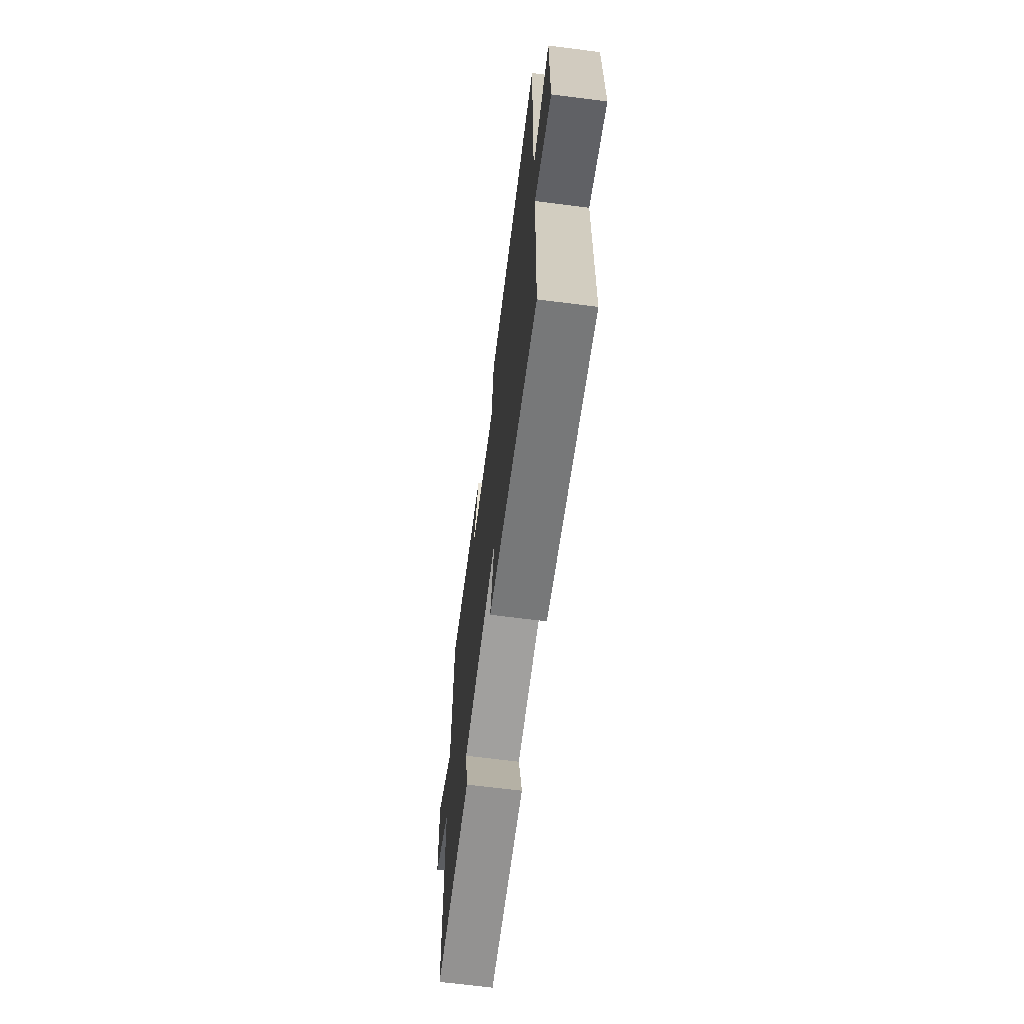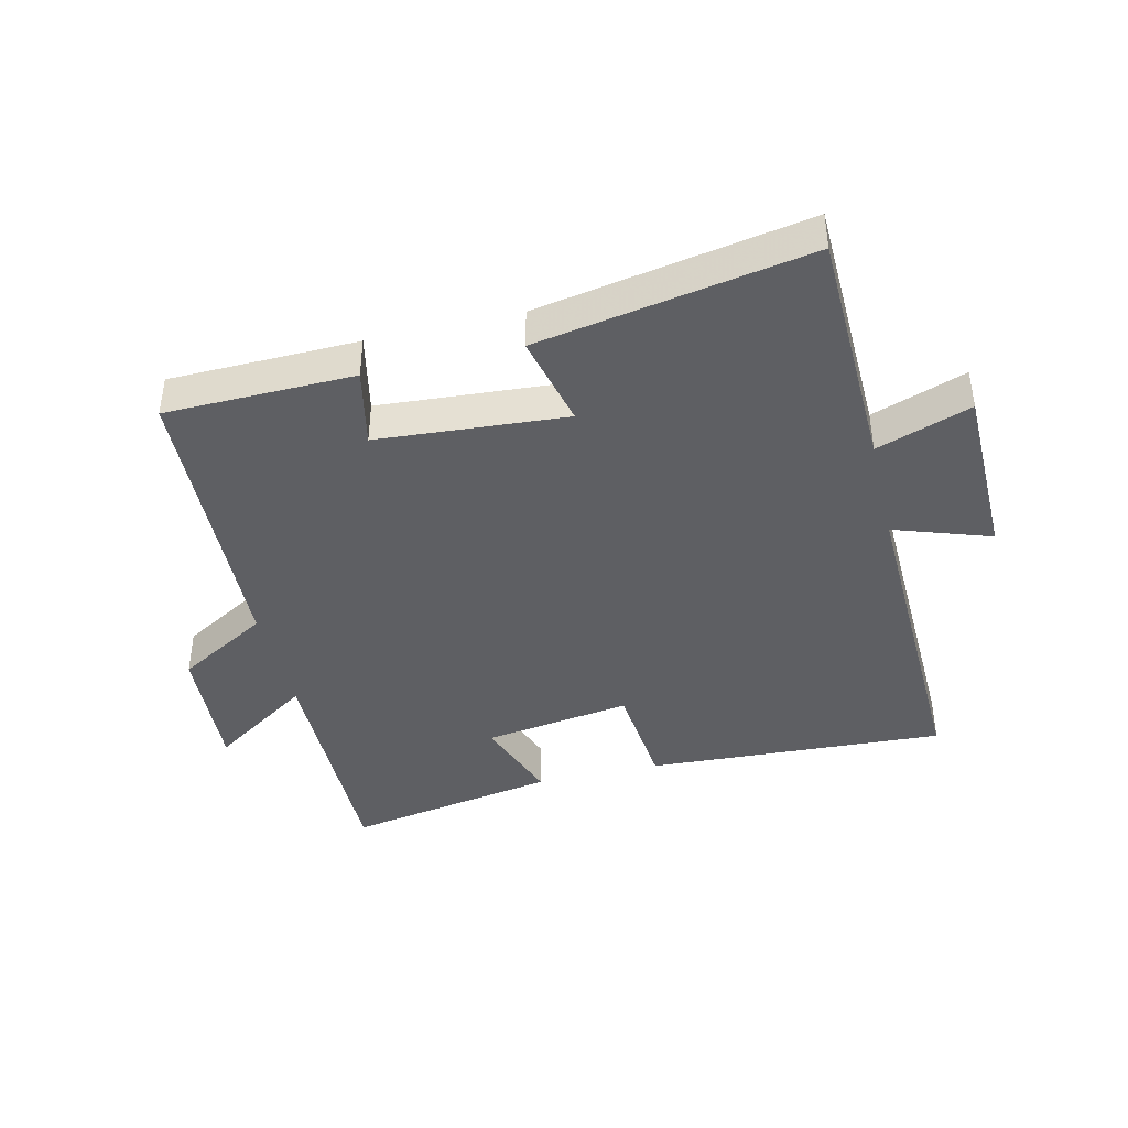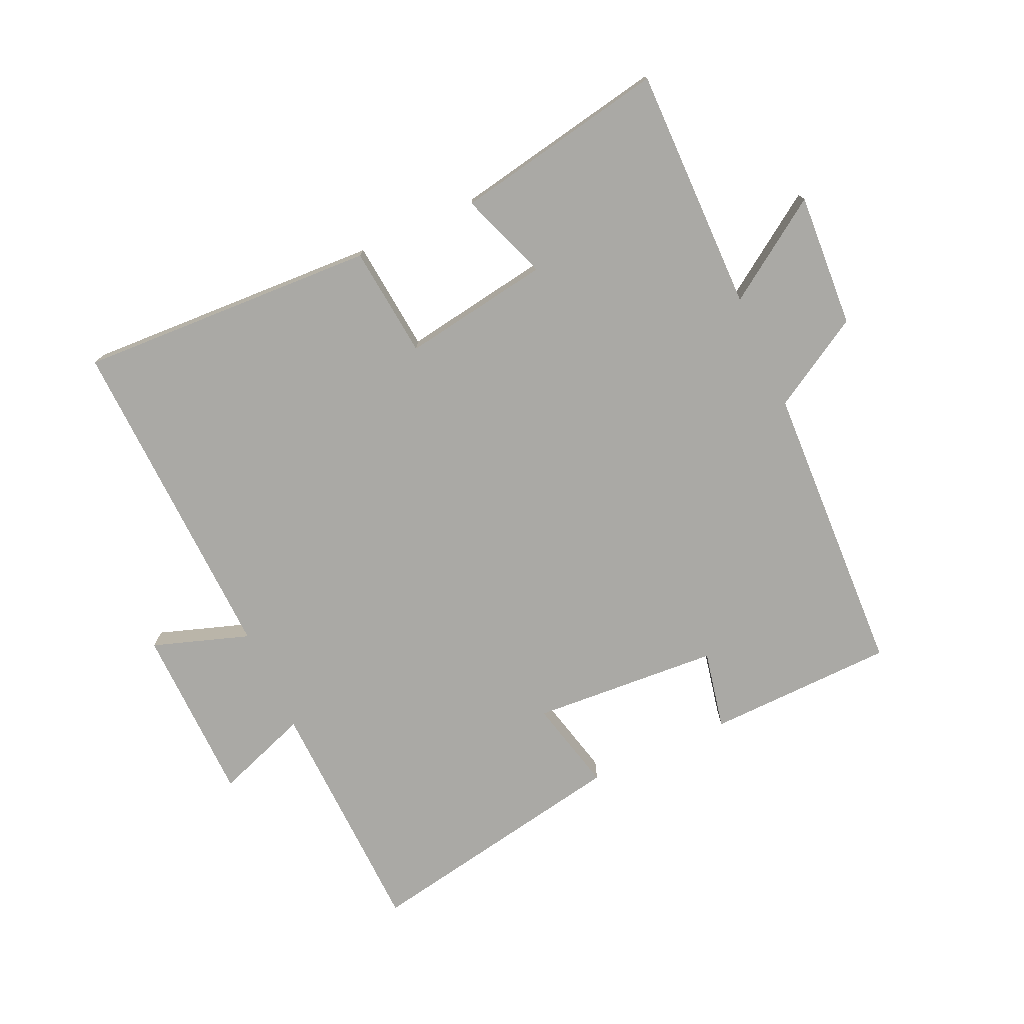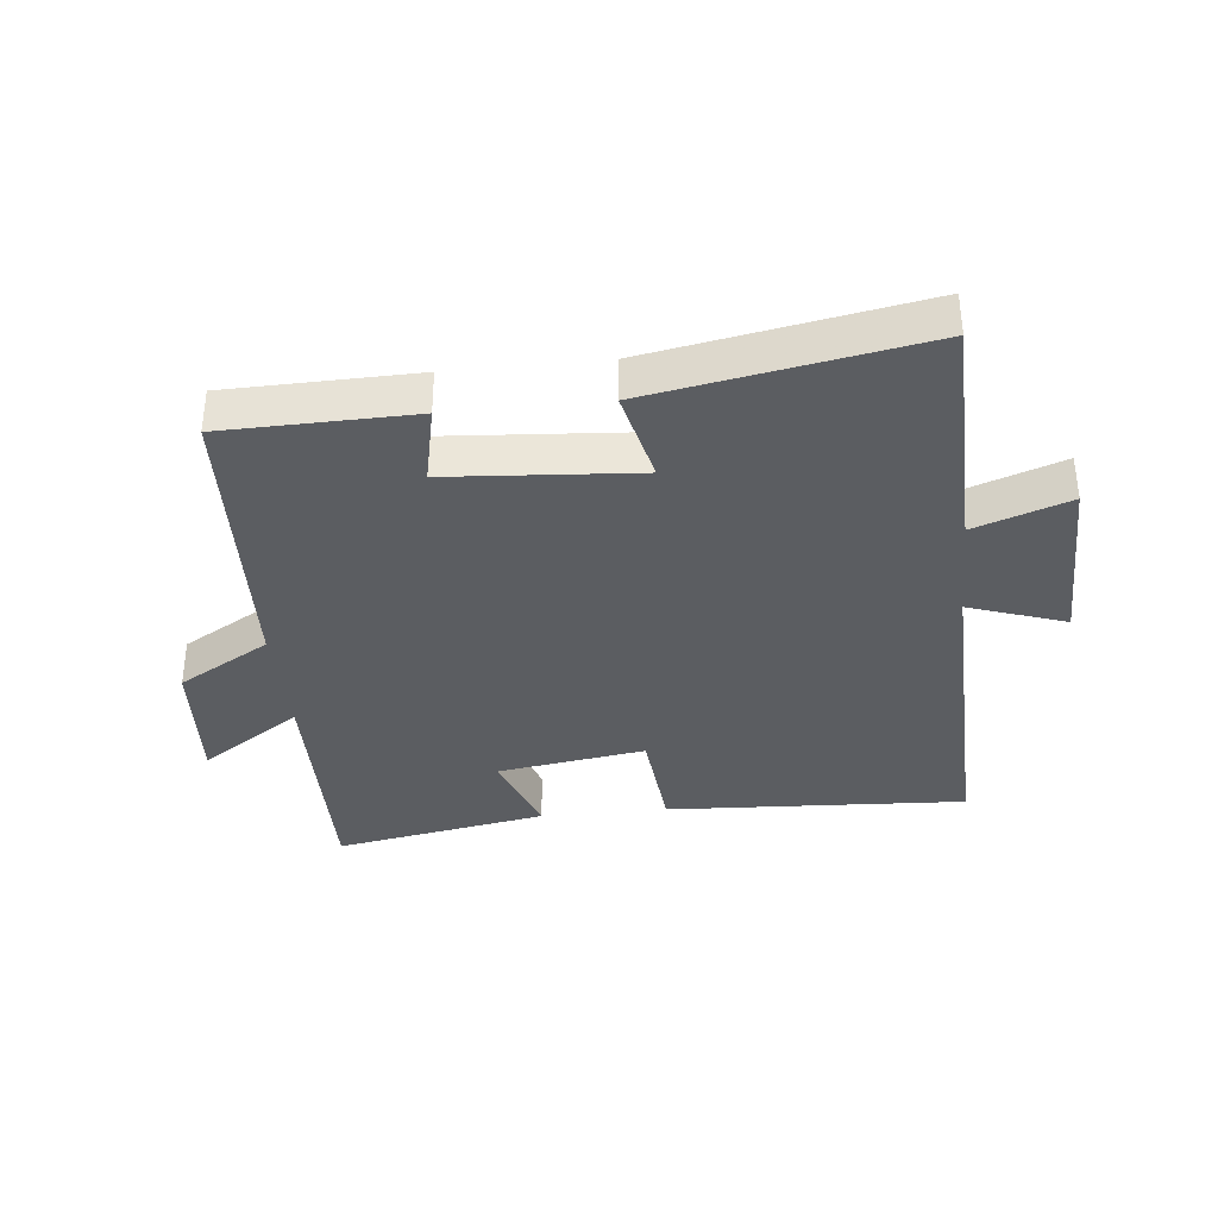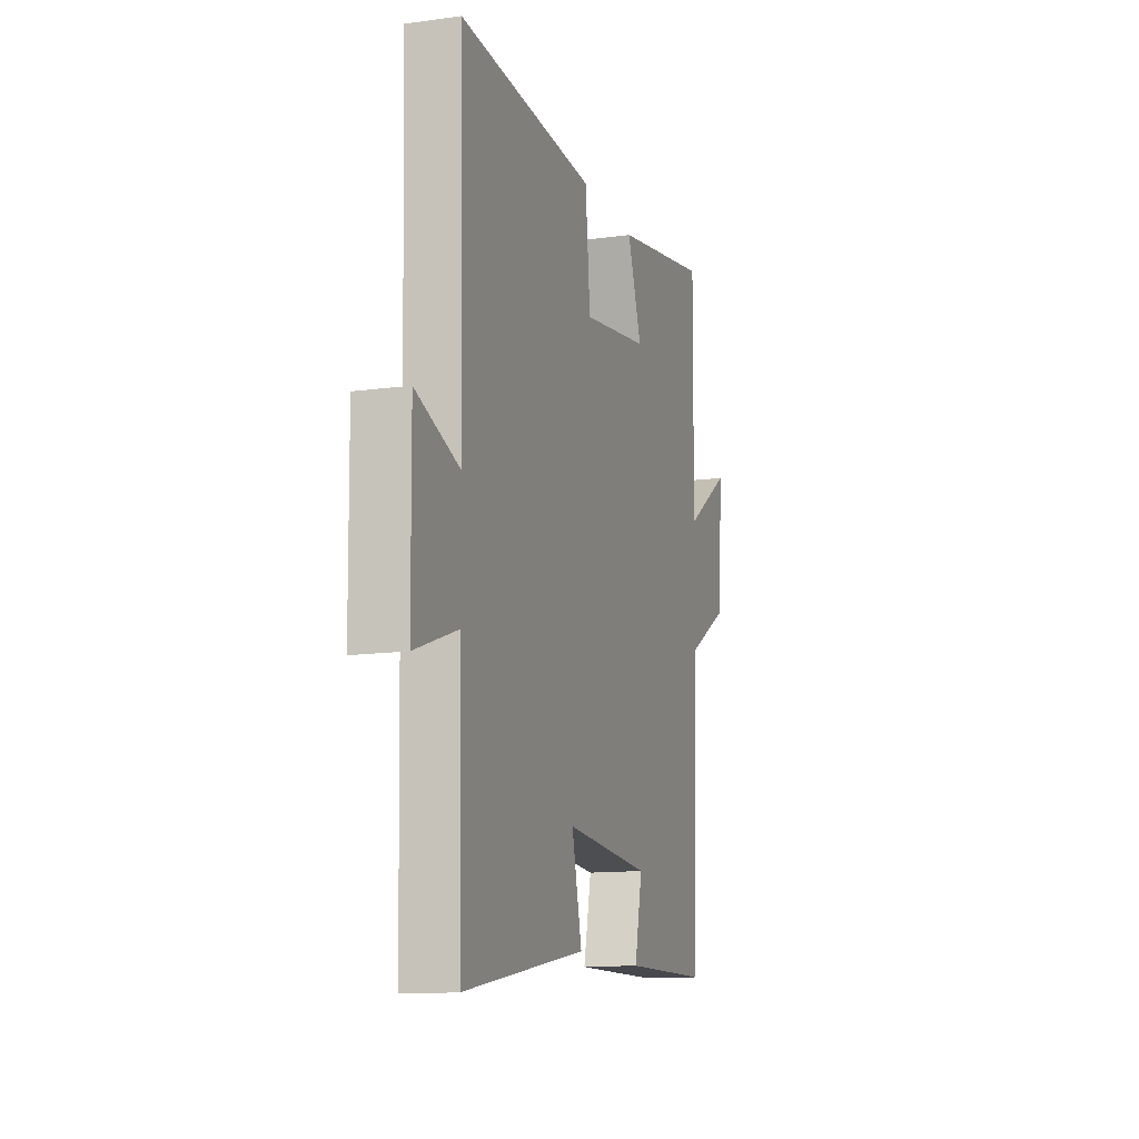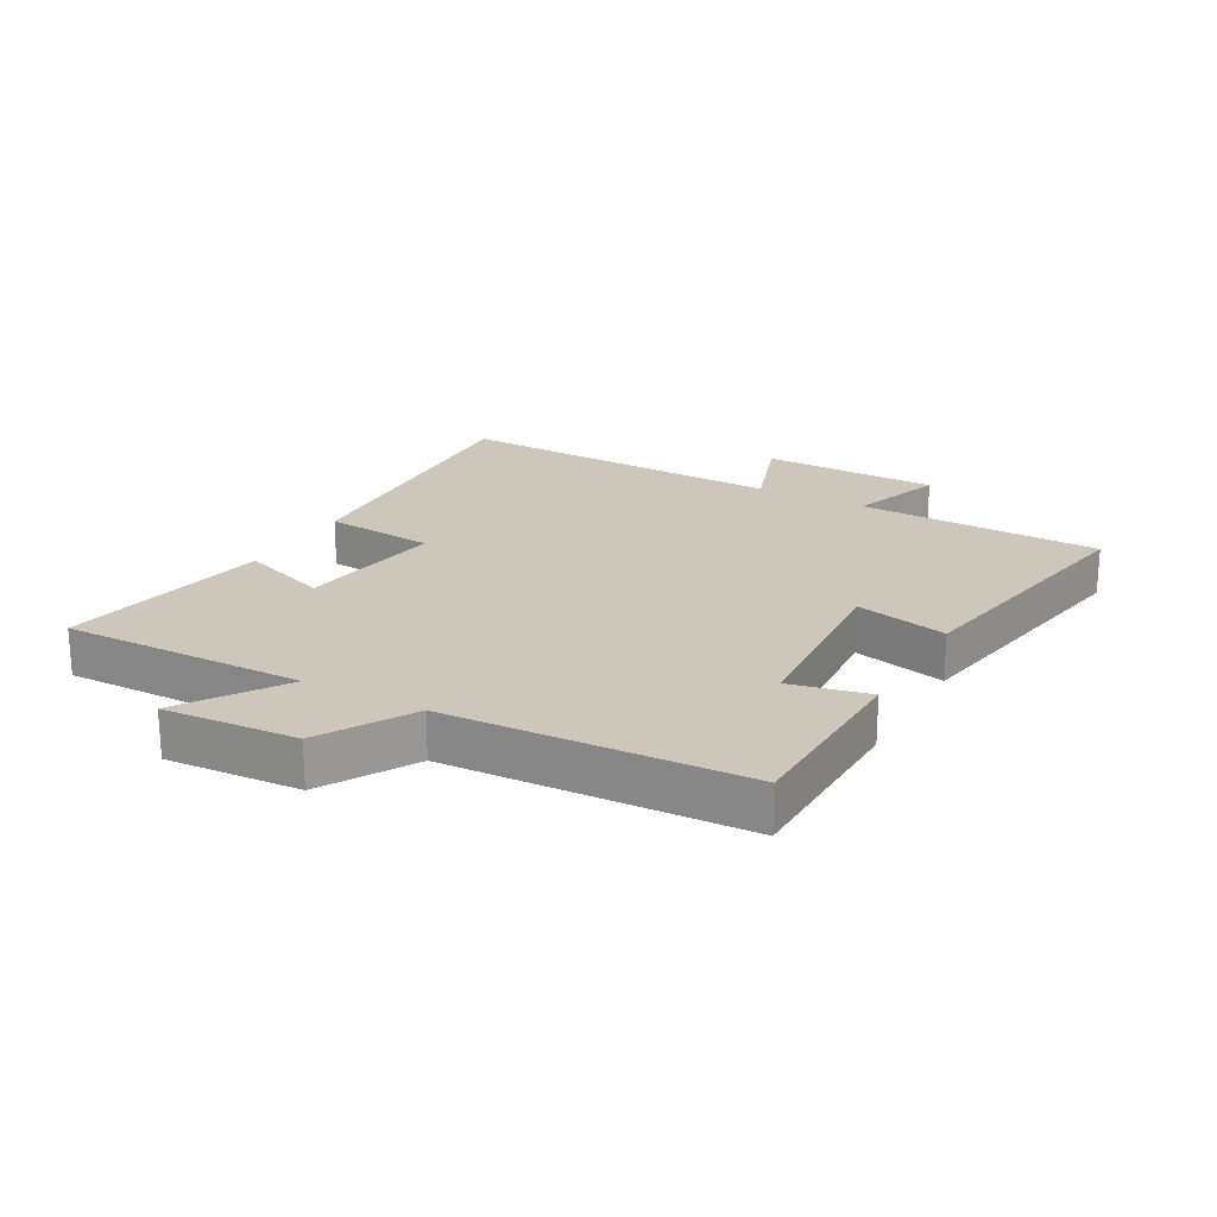
<metadata>
{"format":"obj","ext":"obj","renderer":"f3d","projection":"perspective","resolution":1024,"background":"white","views":[{"elev":-67.6,"azim":-97.3,"up":"+Z"},{"elev":-41.3,"azim":-166.6,"up":"+Y"},{"elev":-75.3,"azim":24.8,"up":"+Y"},{"elev":-35.9,"azim":-174.1,"up":"+Y"},{"elev":-13.0,"azim":-72.4,"up":"+Z"},{"elev":21.4,"azim":119.0,"up":"+Y"}]}
</metadata>
<code>
v 0.505 0.07 0.562
v 0.5 0.07 0.172
v 0.66 0.07 0.279
v 0.646 0.07 0.065
v 0.5 0.07 -0.02
v 0.478 0.07 -0.494
v 0.178 0.07 -0.5
v 0.205 0.07 -0.374
v -0.095 0.07 -0.352
v -0.06 0.07 -0.5
v -0.49 0.07 -0.577
v -0.5 0.07 -0.187
v -0.65 0.07 -0.24
v -0.654 0.07 0.044
v -0.5 0.07 -0.009
v -0.515 0.07 0.525
v -0.037 0.07 0.5
v -0.02 0.07 0.322
v 0.216 0.07 0.358
v 0.165 0.07 0.5
v 0.505 0 0.562
v 0.5 0 0.172
v 0.66 0 0.279
v 0.646 0 0.065
v 0.5 0 -0.02
v 0.478 0 -0.494
v 0.178 0 -0.5
v 0.205 0 -0.374
v -0.095 0 -0.352
v -0.06 0 -0.5
v -0.49 0 -0.577
v -0.5 0 -0.187
v -0.65 0 -0.24
v -0.654 0 0.044
v -0.5 0 -0.009
v -0.515 0 0.525
v -0.037 0 0.5
v -0.02 0 0.322
v 0.216 0 0.358
v 0.165 0 0.5
f 19 20 1 2
f 18 19 2
f 15 16 17 18
f 15 18 2
f 12 13 14 15
f 12 15 2
f 9 10 11 12
f 8 9 12 2
f 5 6 7 8
f 5 8 2 3
f 3 4 5
f 22 21 40 39
f 22 39 38
f 38 37 36 35
f 22 38 35
f 35 34 33 32
f 22 35 32
f 32 31 30 29
f 22 32 29 28
f 28 27 26 25
f 23 22 28 25
f 25 24 23
f 1 21 22 2
f 2 22 23 3
f 3 23 24 4
f 4 24 25 5
f 5 25 26 6
f 6 26 27 7
f 7 27 28 8
f 8 28 29 9
f 9 29 30 10
f 10 30 31 11
f 11 31 32 12
f 12 32 33 13
f 13 33 34 14
f 14 34 35 15
f 15 35 36 16
f 16 36 37 17
f 17 37 38 18
f 18 38 39 19
f 19 39 40 20
f 20 40 21 1

</code>
